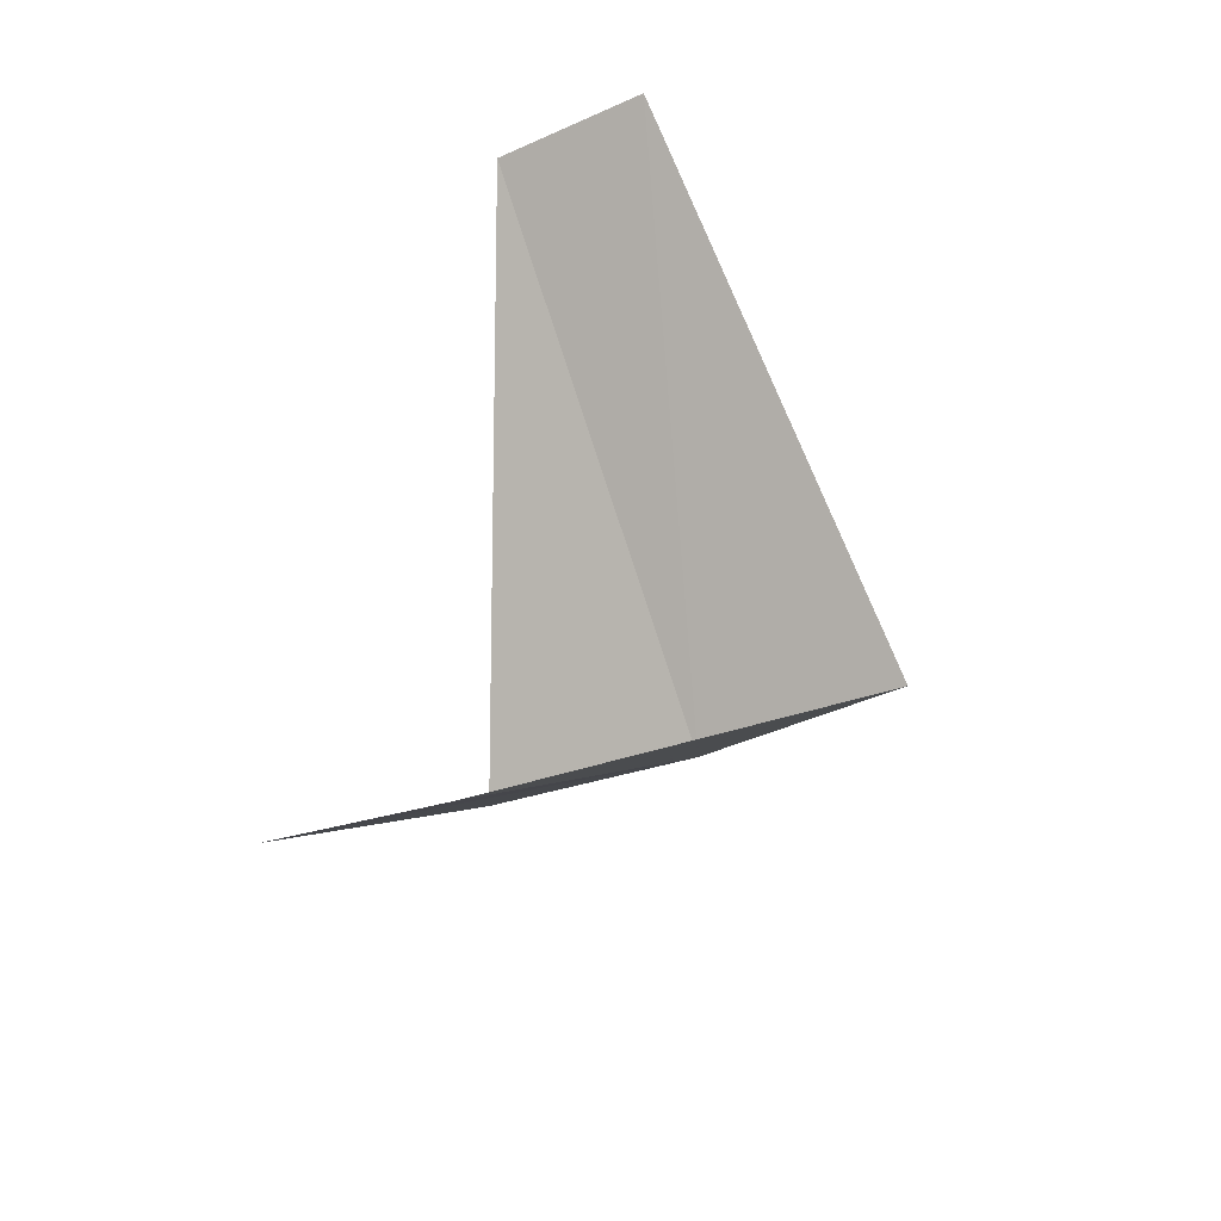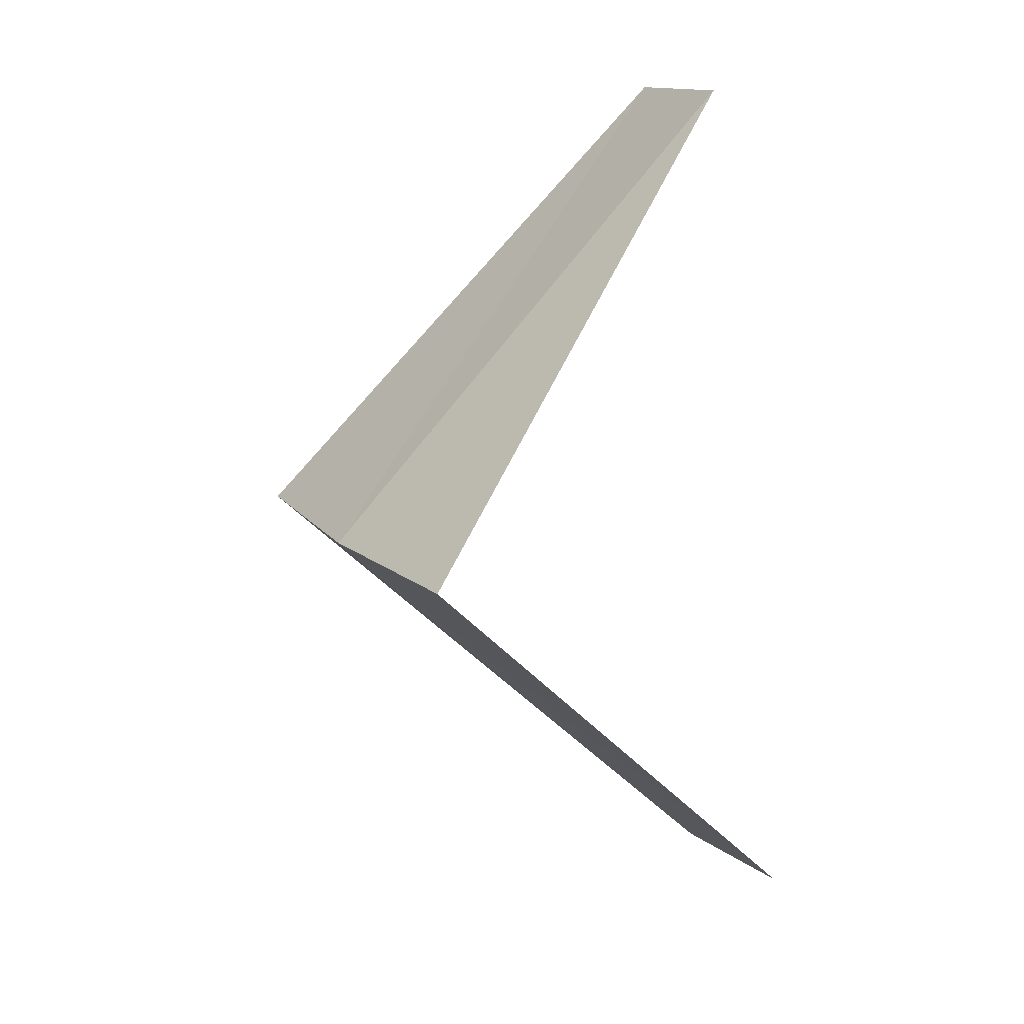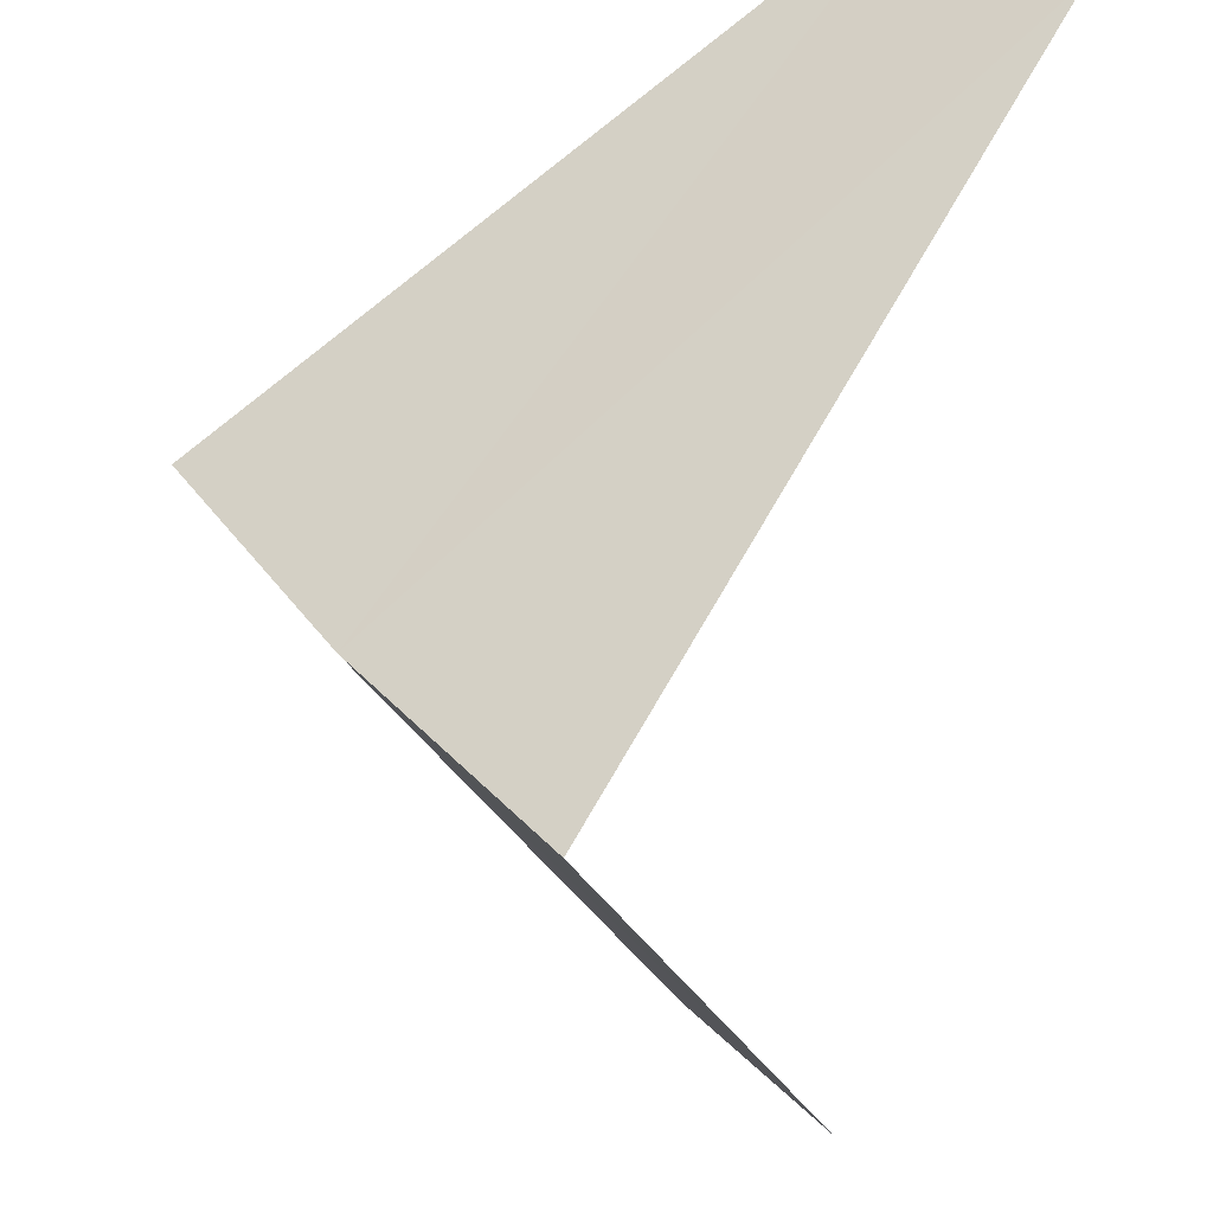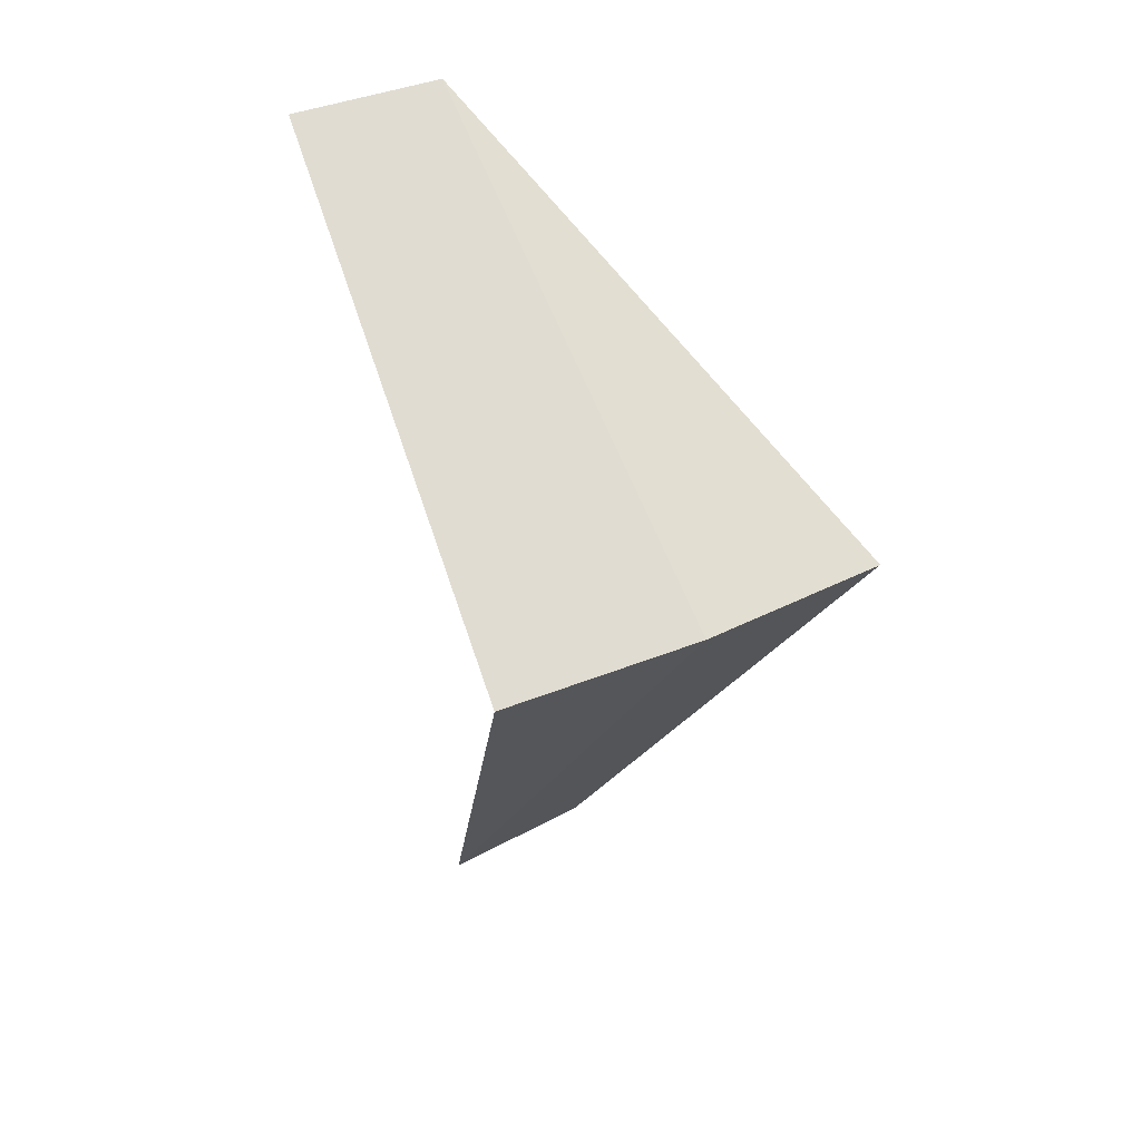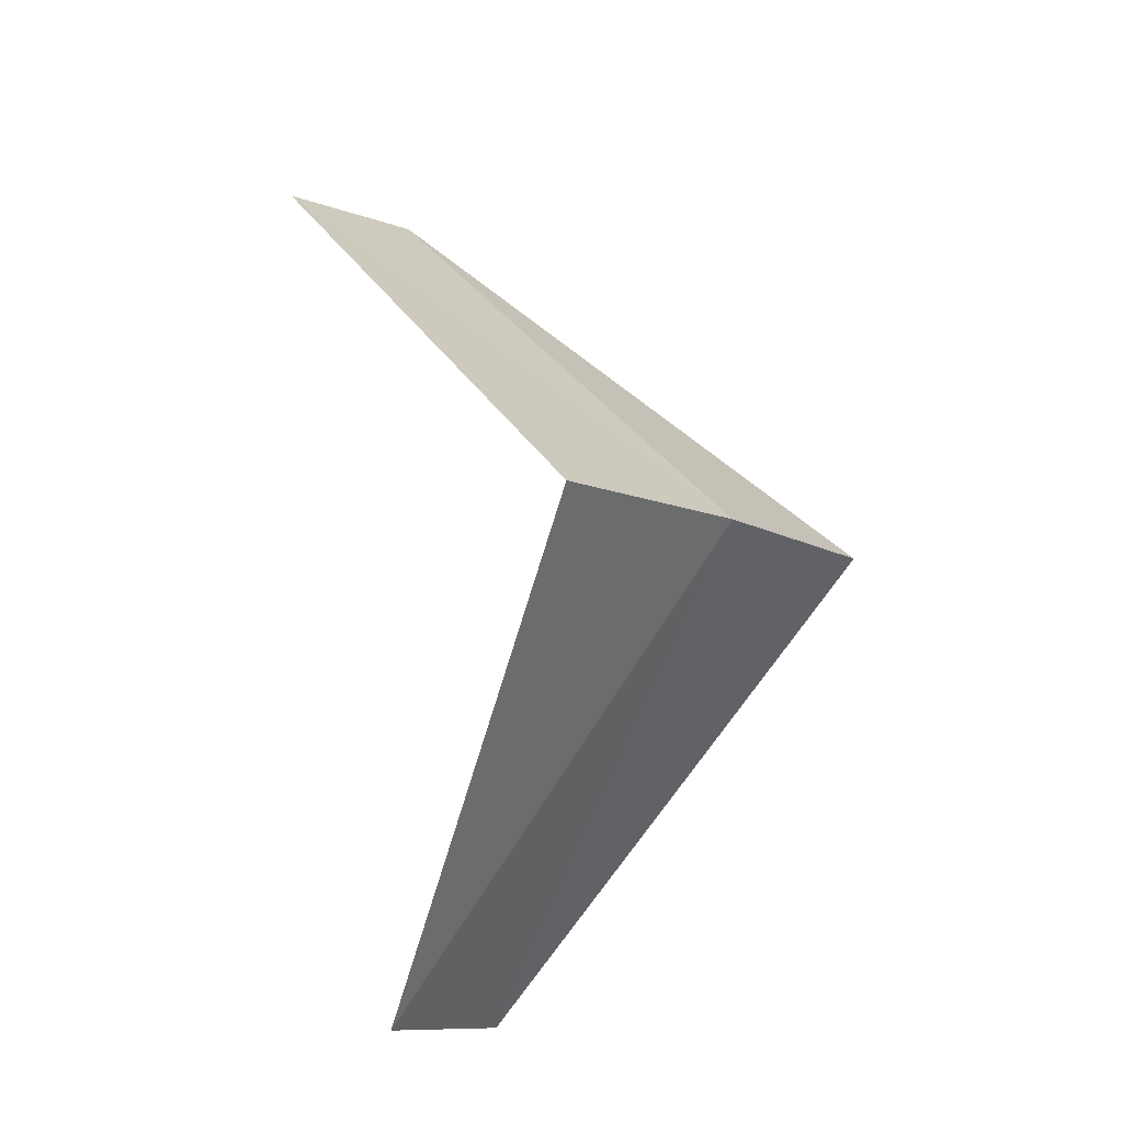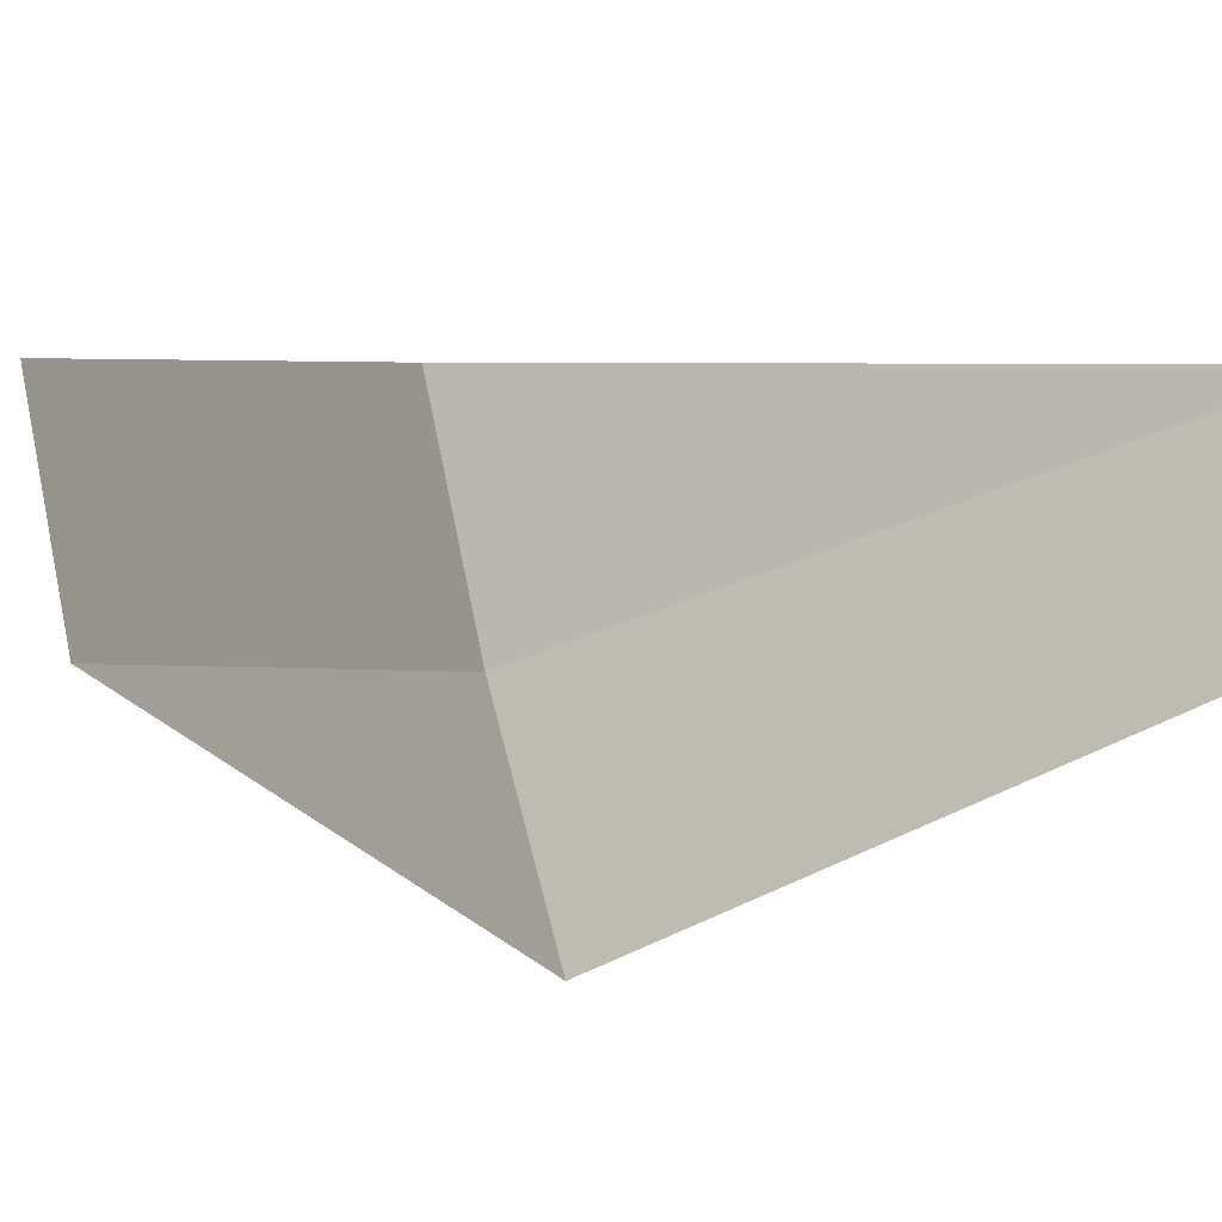
<metadata>
{"format":"obj","ext":"obj","renderer":"f3d","projection":"perspective","resolution":1024,"background":"white","views":[{"elev":-48.4,"azim":-99.6,"up":"+Z"},{"elev":19.1,"azim":117.8,"up":"+Z"},{"elev":-54.3,"azim":164.2,"up":"+Y"},{"elev":22.5,"azim":19.5,"up":"+Z"},{"elev":-17.8,"azim":5.3,"up":"+Z"},{"elev":24.6,"azim":-120.5,"up":"+Y"}]}
</metadata>
<code>
v 3.236 -2.351 21.8
v 2.427 -1.763 20.8
v 2.916 -2.738 21.76
v 2.629 -1.445 20.84
v 3.505 -1.927 21.84
v 2.187 -2.054 22.76
v 2.427 -1.763 22.8
f 1 3 2
f 1 2 4
f 1 4 5
f 1 6 3
f 1 7 6
f 1 5 7

</code>
